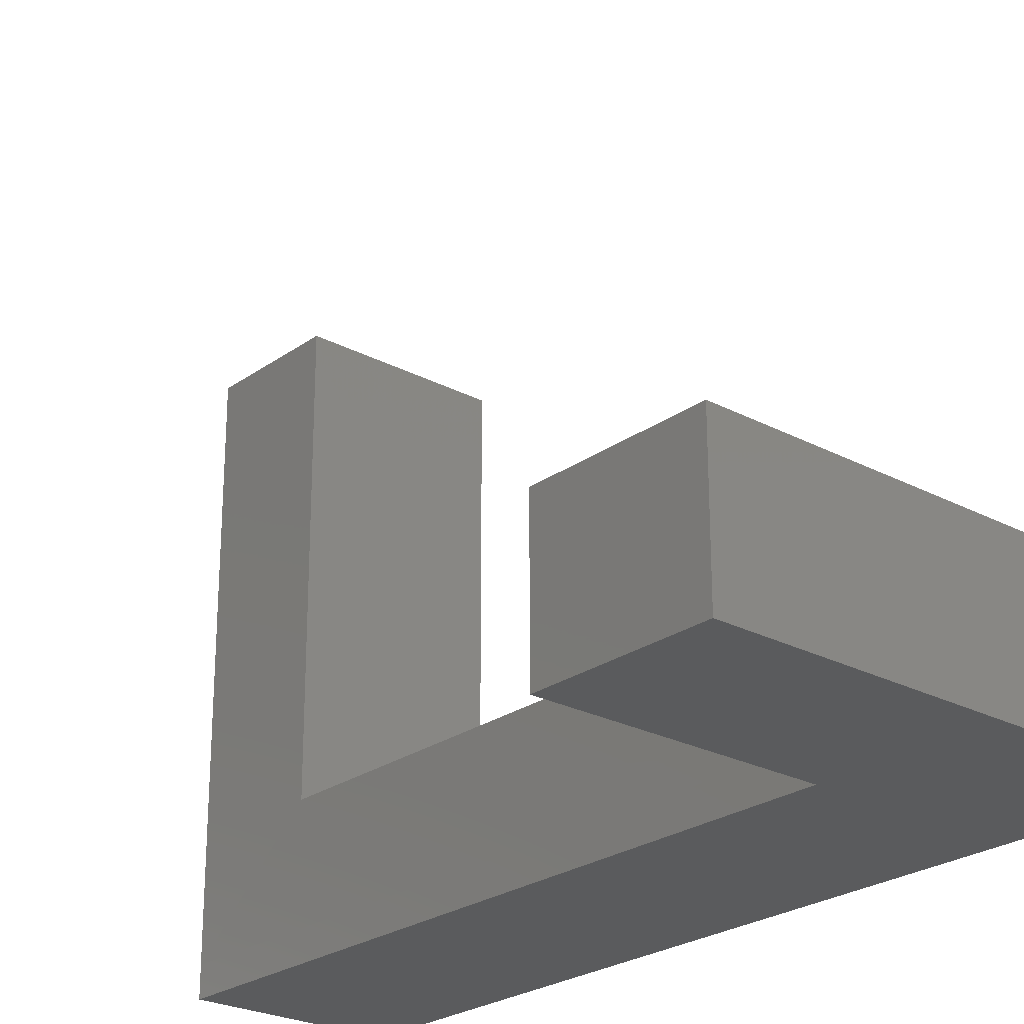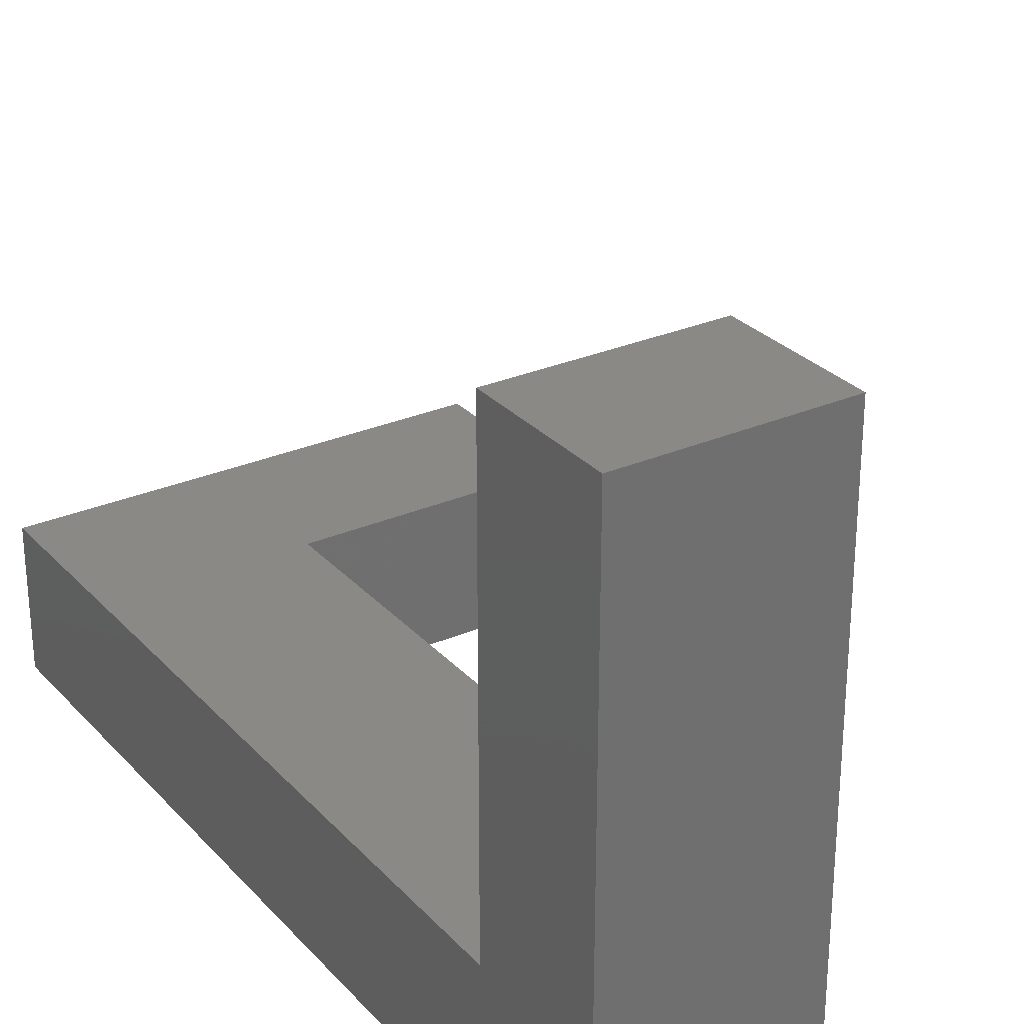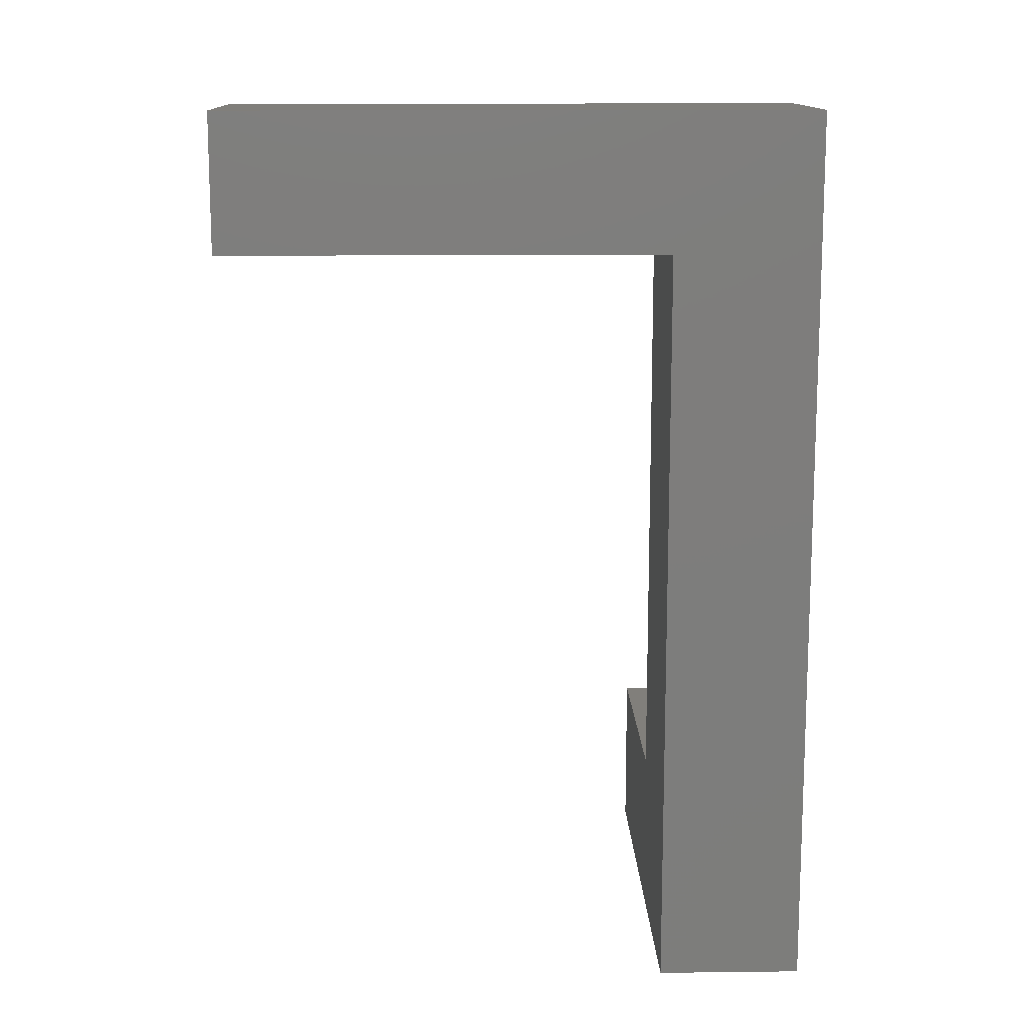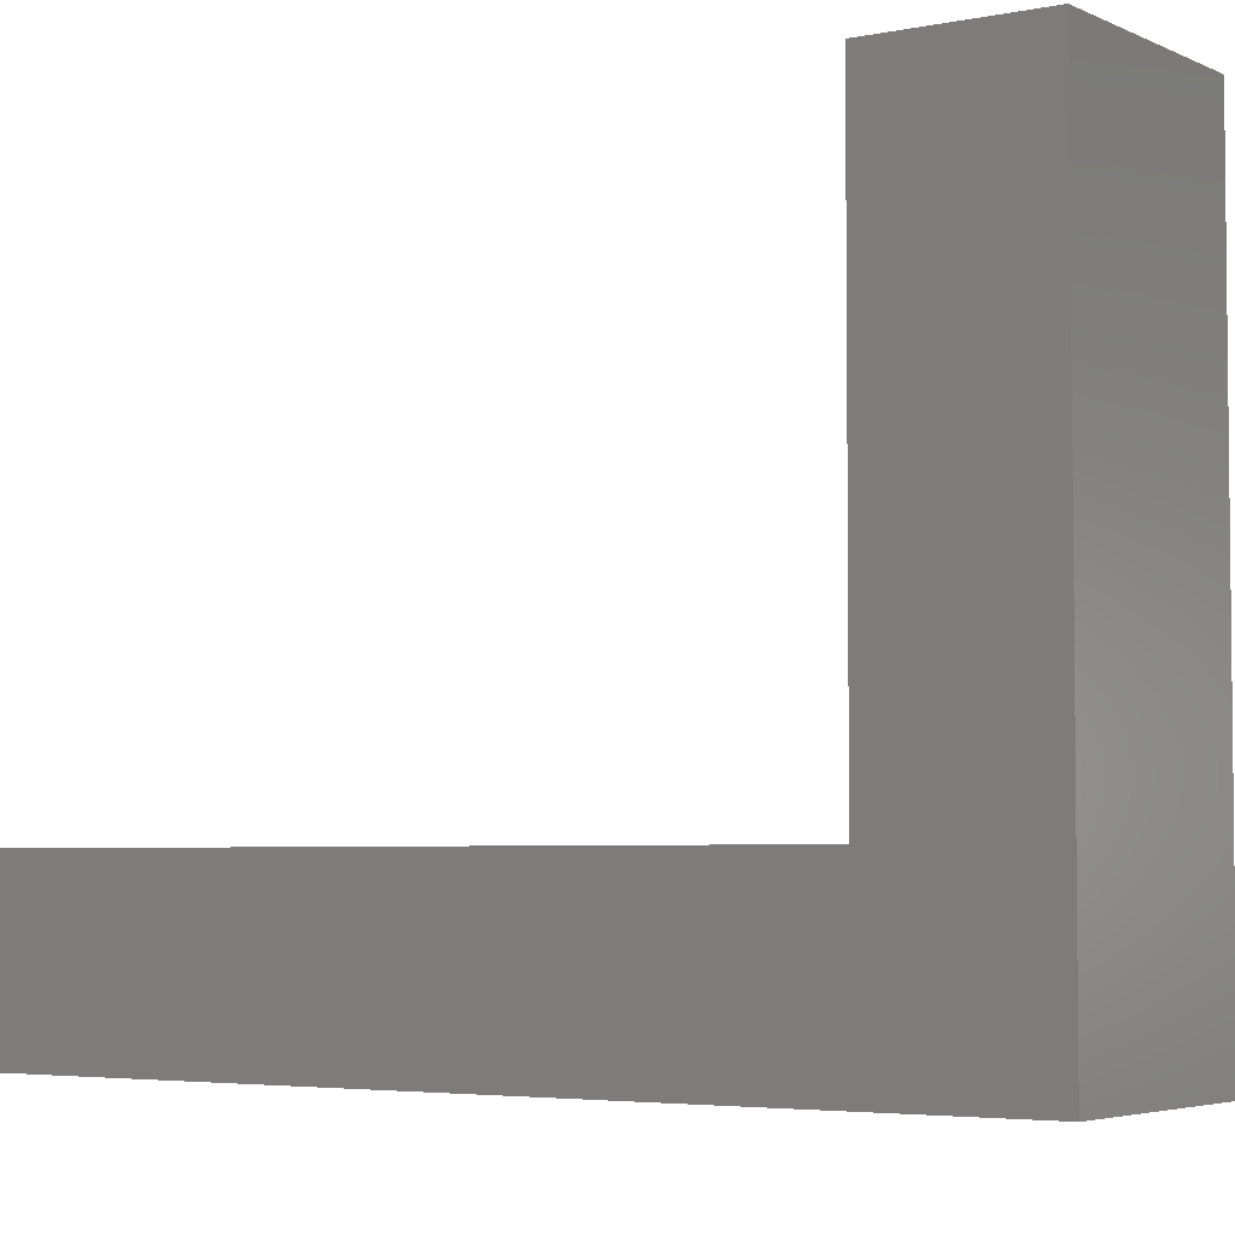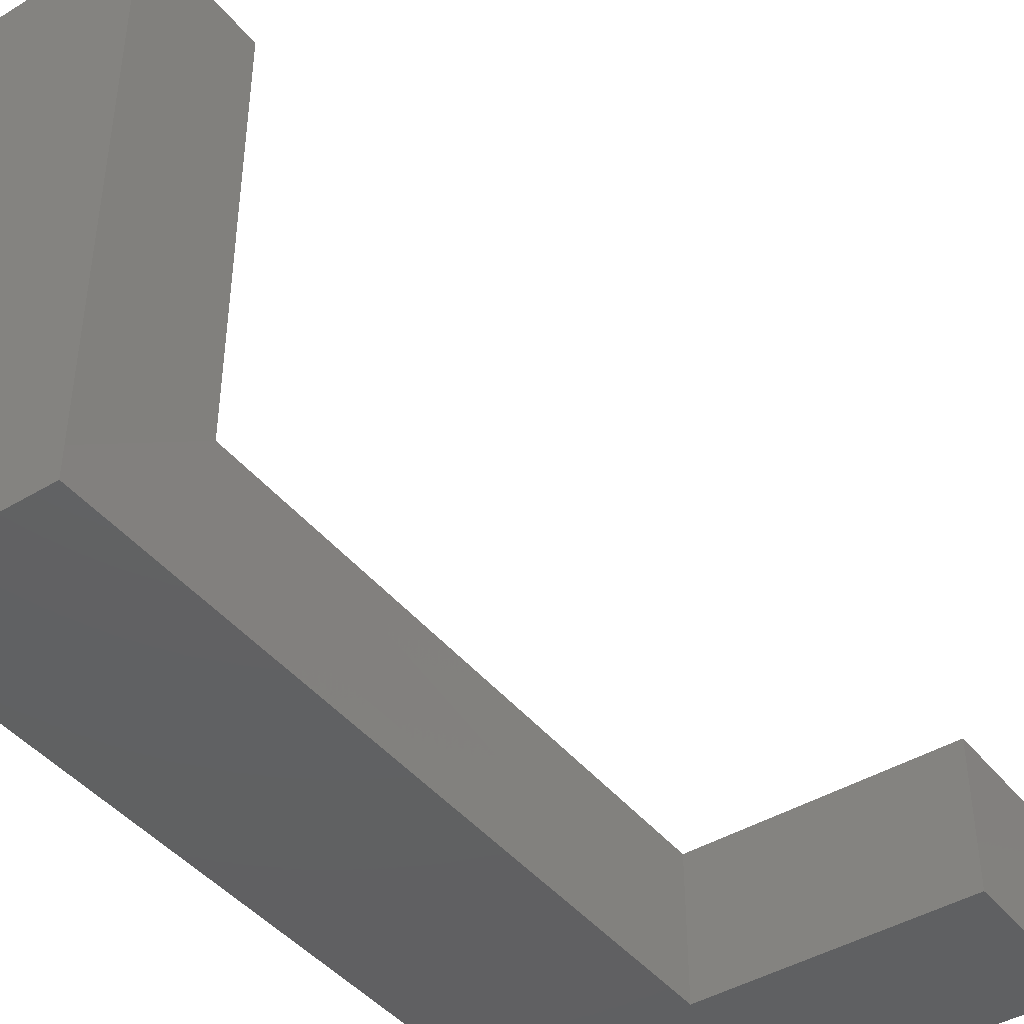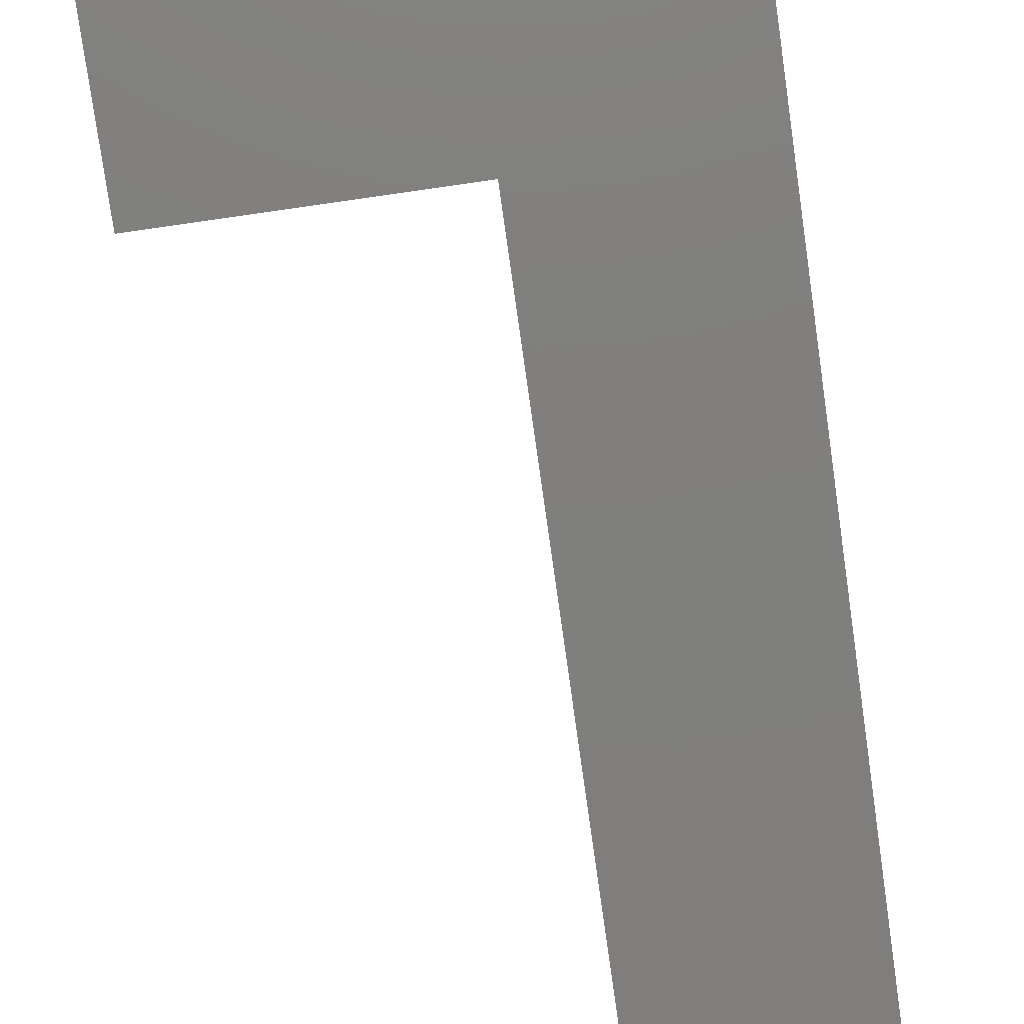
<metadata>
{"format":"stl","ext":"stl","renderer":"f3d","projection":"perspective","resolution":1024,"background":"white","views":[{"elev":-24.9,"azim":-40.8,"up":"+Z"},{"elev":28.4,"azim":146.8,"up":"+Z"},{"elev":13.2,"azim":88.5,"up":"+Y"},{"elev":-4.2,"azim":124.3,"up":"+Z"},{"elev":-43.1,"azim":-144.4,"up":"+Z"},{"elev":-79.0,"azim":8.1,"up":"+Z"}]}
</metadata>
<code>
# stl→obj: 19 verts, 34 faces
v -28.91 383 114.5
v -35.39 383 129.1
v -35.39 383 114.5
v -28.91 383 129.1
v -28.91 387.5 129.1
v -35.4 387.5 129.1
v -35.4 387.5 109.8
v -28.91 387.5 109.8
v -35.4 387.5 110.8
v -28.91 358.2 114.5
v -43.9 358.2 109.8
v -28.91 358.2 109.8
v -43.9 358.2 114.5
v -35.4 363.6 114.5
v -43.9 363.6 114.5
v -35.4 365.6 110.8
v -35.4 363.6 110.8
v -43.9 363.6 109.8
v -35.4 363.6 109.8
f 1 2 3
f 2 1 4
f 2 5 6
f 5 2 4
f 7 5 8
f 5 7 9
f 5 9 6
f 10 11 12
f 11 10 13
f 13 14 15
f 14 13 10
f 14 10 3
f 3 10 1
f 12 1 10
f 1 12 8
f 1 8 5
f 5 4 1
f 9 16 3
f 6 3 2
f 3 6 9
f 3 17 14
f 17 3 16
f 18 17 19
f 17 18 15
f 17 15 14
f 19 11 18
f 11 19 12
f 12 19 7
f 12 7 8
f 16 19 17
f 19 16 7
f 7 16 9
f 15 11 13
f 11 15 18

</code>
